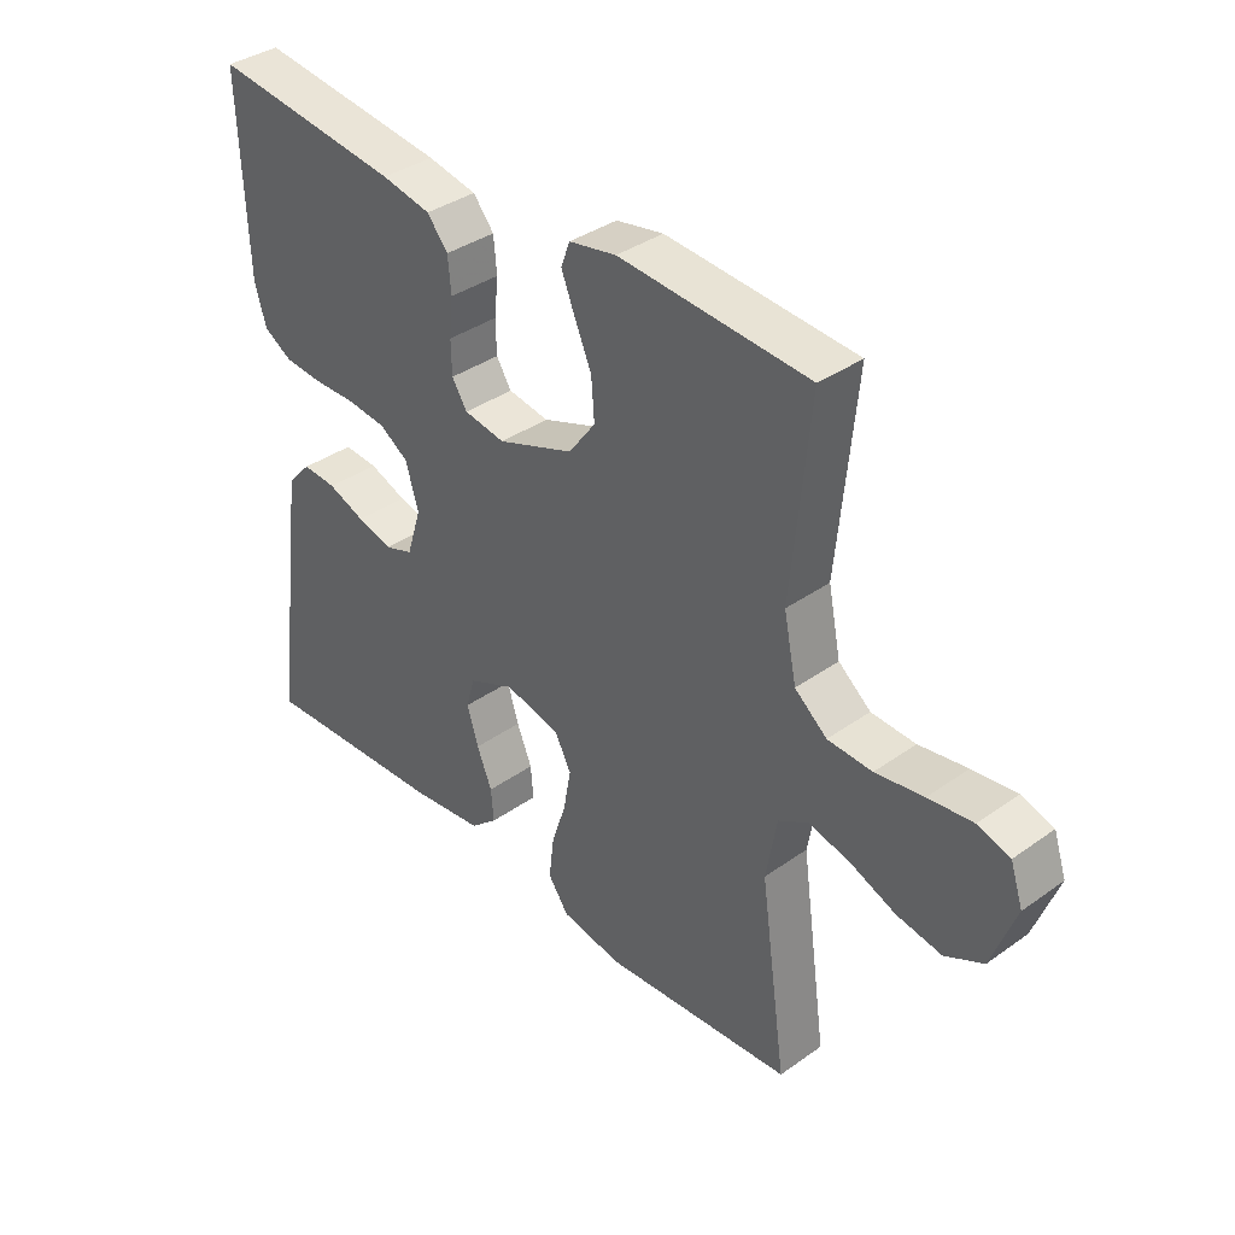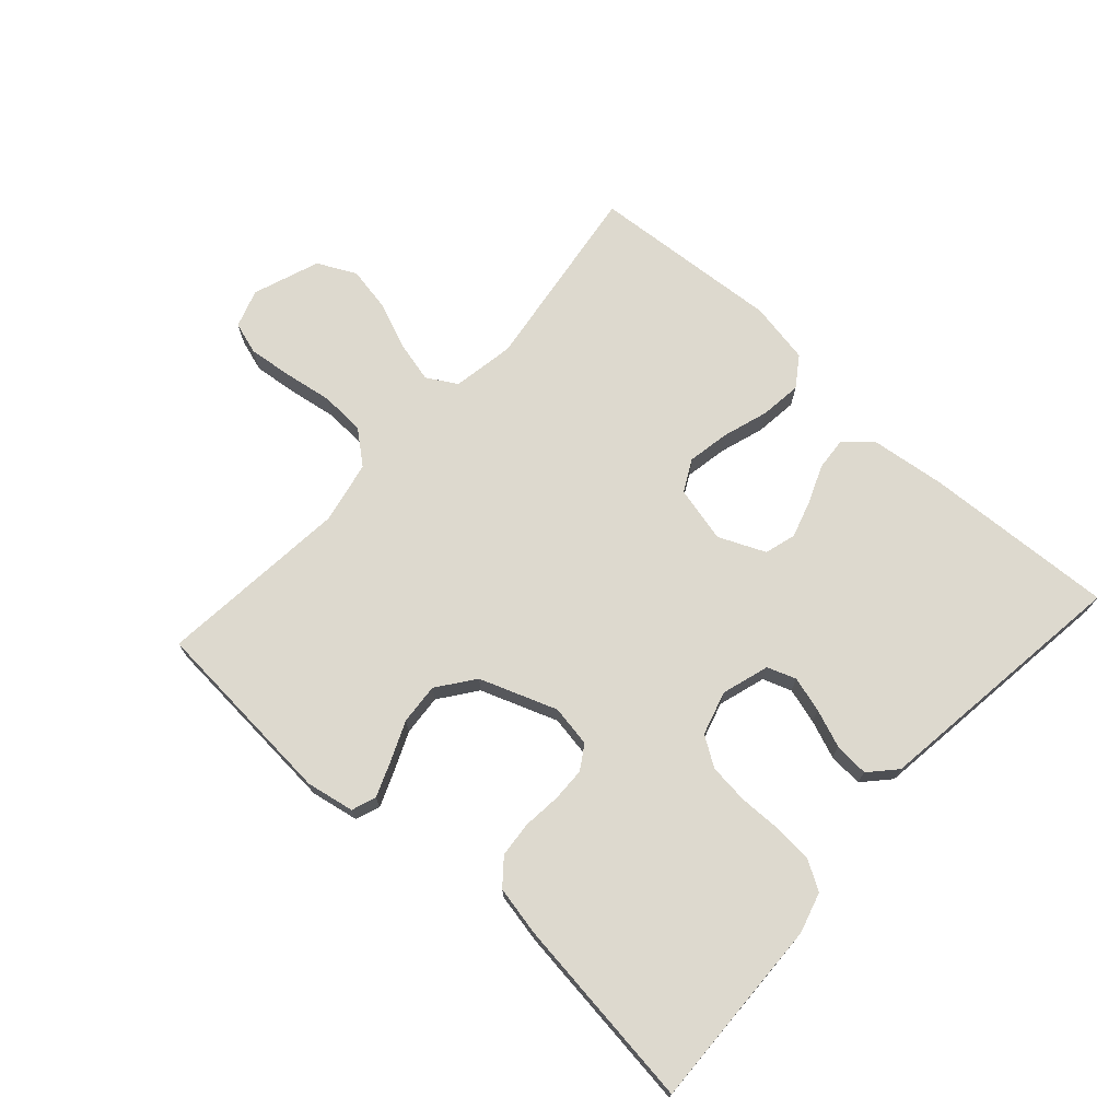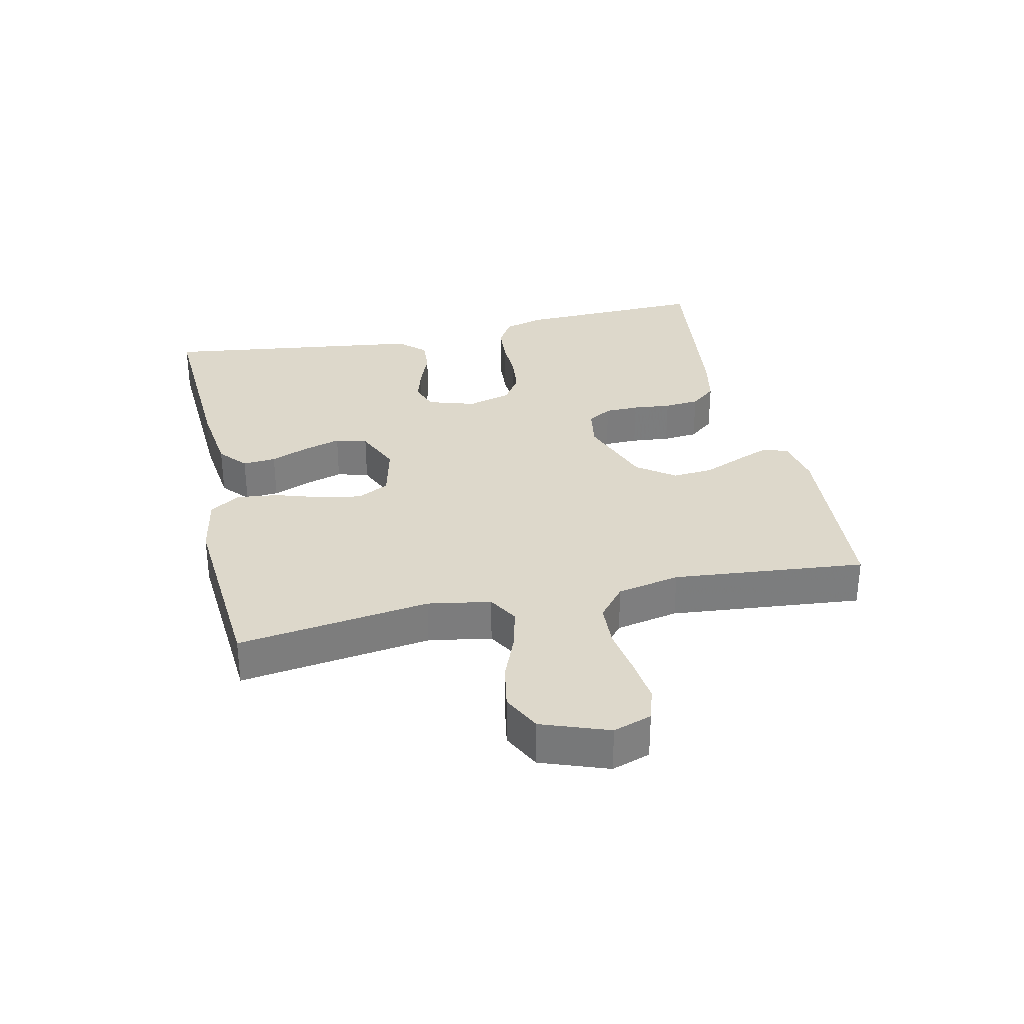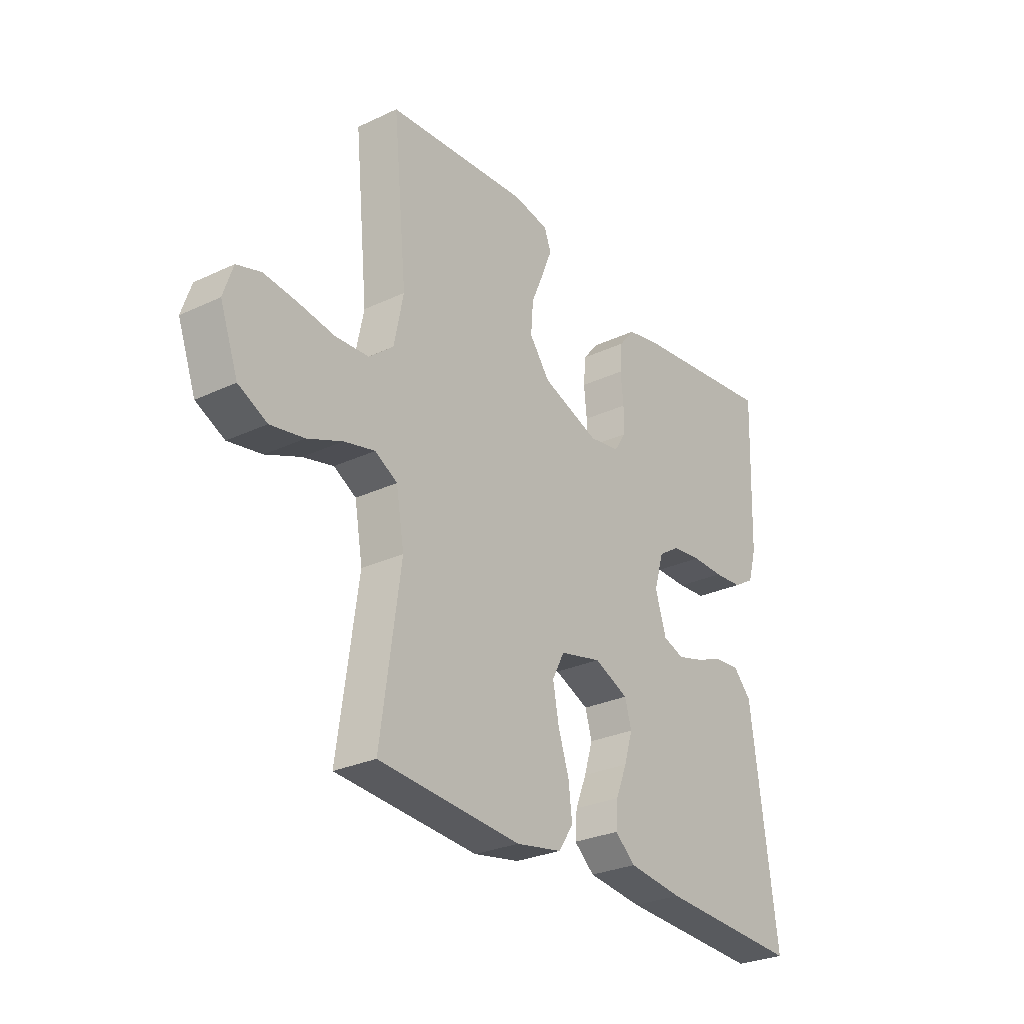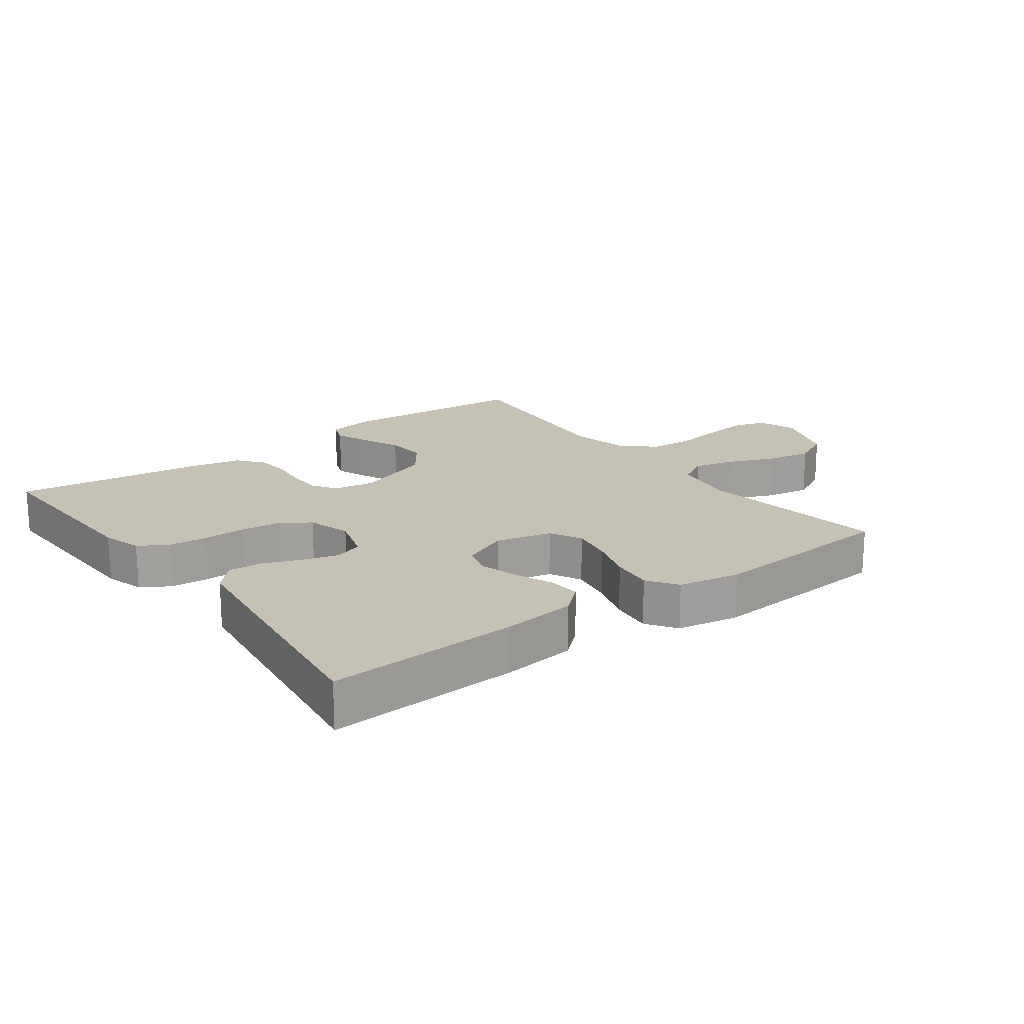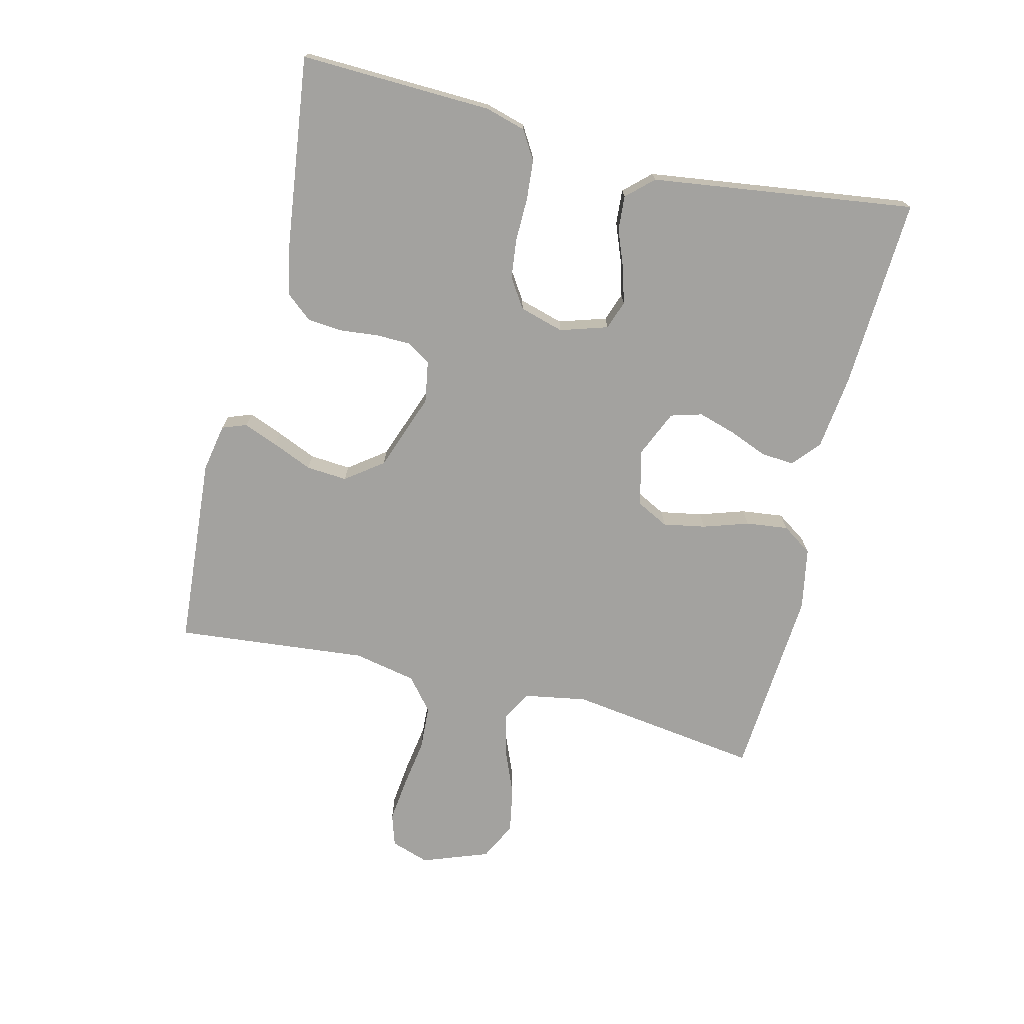
<metadata>
{"format":"obj","ext":"obj","renderer":"f3d","projection":"perspective","resolution":1024,"background":"white","views":[{"elev":36.9,"azim":-132.6,"up":"+Z"},{"elev":71.7,"azim":42.0,"up":"+Y"},{"elev":31.5,"azim":-102.6,"up":"+Y"},{"elev":-28.1,"azim":-54.5,"up":"+Z"},{"elev":18.7,"azim":143.4,"up":"+Y"},{"elev":-72.6,"azim":76.3,"up":"+Y"}]}
</metadata>
<code>
v -0.5 0.07 -0.5
v -0.458 0.07 -0.2
v -0.475 0.07 -0.102
v -0.522 0.07 -0.075
v -0.587 0.07 -0.091
v -0.66 0.07 -0.121
v -0.731 0.07 -0.134
v -0.791 0.07 -0.104
v -0.829 0.07 0
v -0.809 0.07 0.06
v -0.758 0.07 0.076
v -0.688 0.07 0.068
v -0.612 0.07 0.056
v -0.542 0.07 0.06
v -0.491 0.07 0.102
v -0.471 0.07 0.2
v -0.5 0.07 0.5
v -0.2 0.07 0.523
v -0.125 0.07 0.509
v -0.111 0.07 0.471
v -0.132 0.07 0.418
v -0.159 0.07 0.355
v -0.164 0.07 0.291
v -0.121 0.07 0.233
v 0 0.07 0.189
v 0.065 0.07 0.2
v 0.089 0.07 0.238
v 0.09 0.07 0.291
v 0.084 0.07 0.351
v 0.089 0.07 0.406
v 0.122 0.07 0.446
v 0.2 0.07 0.462
v 0.5 0.07 0.5
v 0.49 0.07 0.2
v 0.472 0.07 0.137
v 0.427 0.07 0.11
v 0.366 0.07 0.105
v 0.298 0.07 0.106
v 0.236 0.07 0.099
v 0.19 0.07 0.069
v 0.17 0.07 0
v 0.193 0.07 -0.074
v 0.238 0.07 -0.09
v 0.294 0.07 -0.074
v 0.353 0.07 -0.051
v 0.407 0.07 -0.047
v 0.445 0.07 -0.088
v 0.46 0.07 -0.2
v 0.5 0.07 -0.5
v 0.2 0.07 -0.485
v 0.084 0.07 -0.471
v 0.041 0.07 -0.434
v 0.045 0.07 -0.382
v 0.069 0.07 -0.323
v 0.087 0.07 -0.264
v 0.073 0.07 -0.215
v 0 0.07 -0.183
v -0.088 0.07 -0.204
v -0.114 0.07 -0.254
v -0.102 0.07 -0.32
v -0.079 0.07 -0.391
v -0.071 0.07 -0.457
v -0.103 0.07 -0.504
v -0.2 0.07 -0.522
v -0.5 0 -0.5
v -0.458 0 -0.2
v -0.475 0 -0.102
v -0.522 0 -0.075
v -0.587 0 -0.091
v -0.66 0 -0.121
v -0.731 0 -0.134
v -0.791 0 -0.104
v -0.829 0 0
v -0.809 0 0.06
v -0.758 0 0.076
v -0.688 0 0.068
v -0.612 0 0.056
v -0.542 0 0.06
v -0.491 0 0.102
v -0.471 0 0.2
v -0.5 0 0.5
v -0.2 0 0.523
v -0.125 0 0.509
v -0.111 0 0.471
v -0.132 0 0.418
v -0.159 0 0.355
v -0.164 0 0.291
v -0.121 0 0.233
v 0 0 0.189
v 0.065 0 0.2
v 0.089 0 0.238
v 0.09 0 0.291
v 0.084 0 0.351
v 0.089 0 0.406
v 0.122 0 0.446
v 0.2 0 0.462
v 0.5 0 0.5
v 0.49 0 0.2
v 0.472 0 0.137
v 0.427 0 0.11
v 0.366 0 0.105
v 0.298 0 0.106
v 0.236 0 0.099
v 0.19 0 0.069
v 0.17 0 0
v 0.193 0 -0.074
v 0.238 0 -0.09
v 0.294 0 -0.074
v 0.353 0 -0.051
v 0.407 0 -0.047
v 0.445 0 -0.088
v 0.46 0 -0.2
v 0.5 0 -0.5
v 0.2 0 -0.485
v 0.084 0 -0.471
v 0.041 0 -0.434
v 0.045 0 -0.382
v 0.069 0 -0.323
v 0.087 0 -0.264
v 0.073 0 -0.215
v 0 0 -0.183
v -0.088 0 -0.204
v -0.114 0 -0.254
v -0.102 0 -0.32
v -0.079 0 -0.391
v -0.071 0 -0.457
v -0.103 0 -0.504
v -0.2 0 -0.522
f 63 64 1 2
f 60 61 62 63
f 59 60 63 2
f 58 59 2 3
f 57 58 3 4
f 51 52 53 54
f 51 54 55
f 50 51 55
f 49 50 55 56
f 47 48 49 56
f 44 45 46 47
f 43 44 47 56
f 35 36 37 38
f 35 38 39
f 34 35 39
f 33 34 39
f 32 33 39 40
f 28 29 30 31
f 27 28 31 32
f 19 20 21 22
f 17 18 19 22
f 16 17 22 23
f 15 16 23 24
f 10 11 12 13
f 8 9 10 13
f 8 13 14
f 5 6 7 8
f 4 5 8 14
f 57 4 14 15
f 42 43 56 57
f 41 42 57 15
f 27 32 40 41
f 26 27 41
f 25 26 41 15
f 15 24 25
f 66 65 128 127
f 127 126 125 124
f 66 127 124 123
f 67 66 123 122
f 68 67 122 121
f 118 117 116 115
f 119 118 115
f 119 115 114
f 120 119 114 113
f 120 113 112 111
f 111 110 109 108
f 120 111 108 107
f 102 101 100 99
f 103 102 99
f 103 99 98
f 103 98 97
f 104 103 97 96
f 95 94 93 92
f 96 95 92 91
f 86 85 84 83
f 86 83 82 81
f 87 86 81 80
f 88 87 80 79
f 77 76 75 74
f 77 74 73 72
f 78 77 72
f 72 71 70 69
f 78 72 69 68
f 79 78 68 121
f 121 120 107 106
f 79 121 106 105
f 105 104 96 91
f 105 91 90
f 79 105 90 89
f 89 88 79
f 1 65 66 2
f 2 66 67 3
f 3 67 68 4
f 4 68 69 5
f 5 69 70 6
f 6 70 71 7
f 7 71 72 8
f 8 72 73 9
f 9 73 74 10
f 10 74 75 11
f 11 75 76 12
f 12 76 77 13
f 13 77 78 14
f 14 78 79 15
f 15 79 80 16
f 16 80 81 17
f 17 81 82 18
f 18 82 83 19
f 19 83 84 20
f 20 84 85 21
f 21 85 86 22
f 22 86 87 23
f 23 87 88 24
f 24 88 89 25
f 25 89 90 26
f 26 90 91 27
f 27 91 92 28
f 28 92 93 29
f 29 93 94 30
f 30 94 95 31
f 31 95 96 32
f 32 96 97 33
f 33 97 98 34
f 34 98 99 35
f 35 99 100 36
f 36 100 101 37
f 37 101 102 38
f 38 102 103 39
f 39 103 104 40
f 40 104 105 41
f 41 105 106 42
f 42 106 107 43
f 43 107 108 44
f 44 108 109 45
f 45 109 110 46
f 46 110 111 47
f 47 111 112 48
f 48 112 113 49
f 49 113 114 50
f 50 114 115 51
f 51 115 116 52
f 52 116 117 53
f 53 117 118 54
f 54 118 119 55
f 55 119 120 56
f 56 120 121 57
f 57 121 122 58
f 58 122 123 59
f 59 123 124 60
f 60 124 125 61
f 61 125 126 62
f 62 126 127 63
f 63 127 128 64
f 64 128 65 1

</code>
